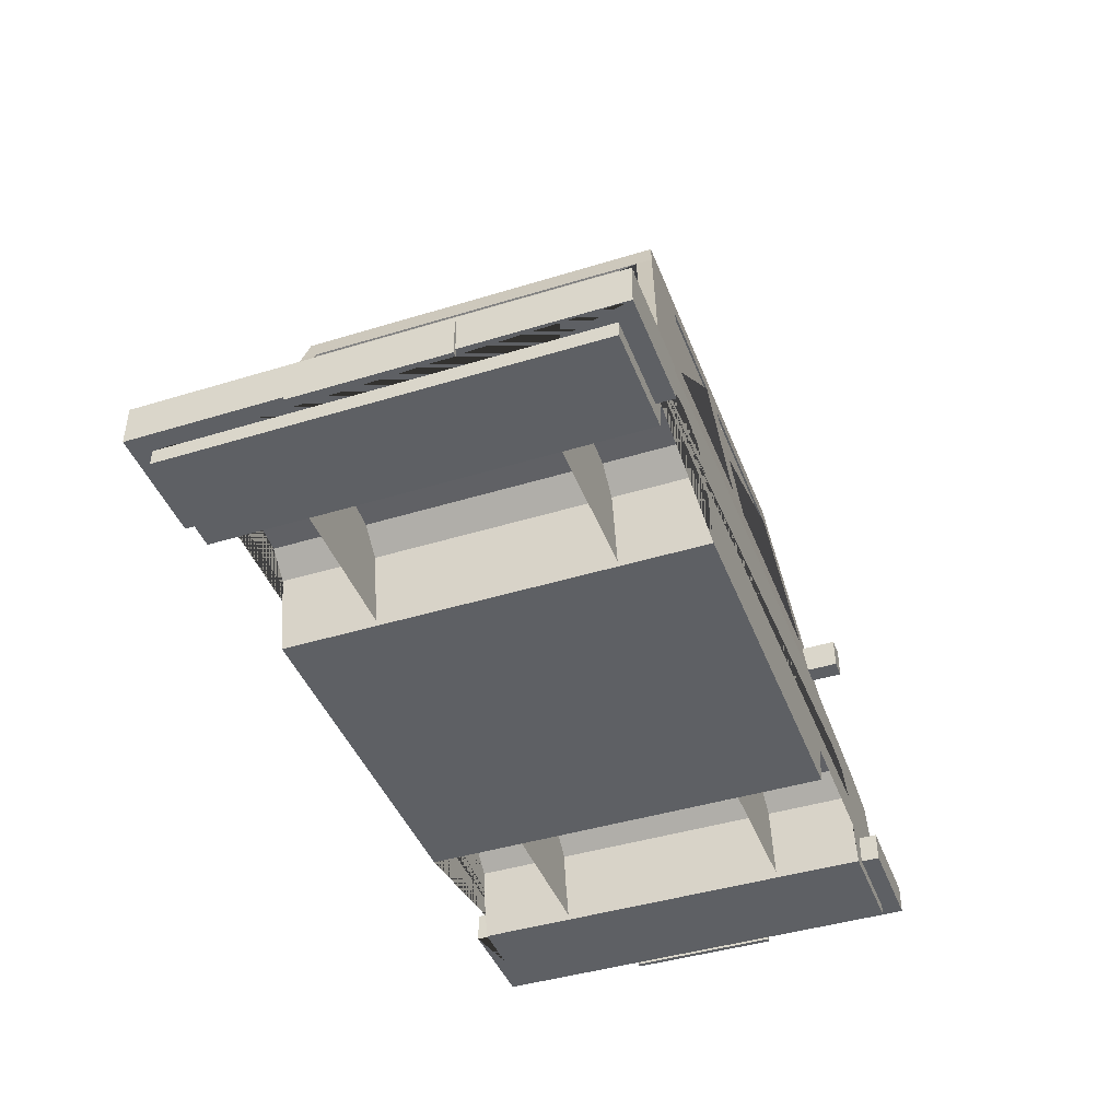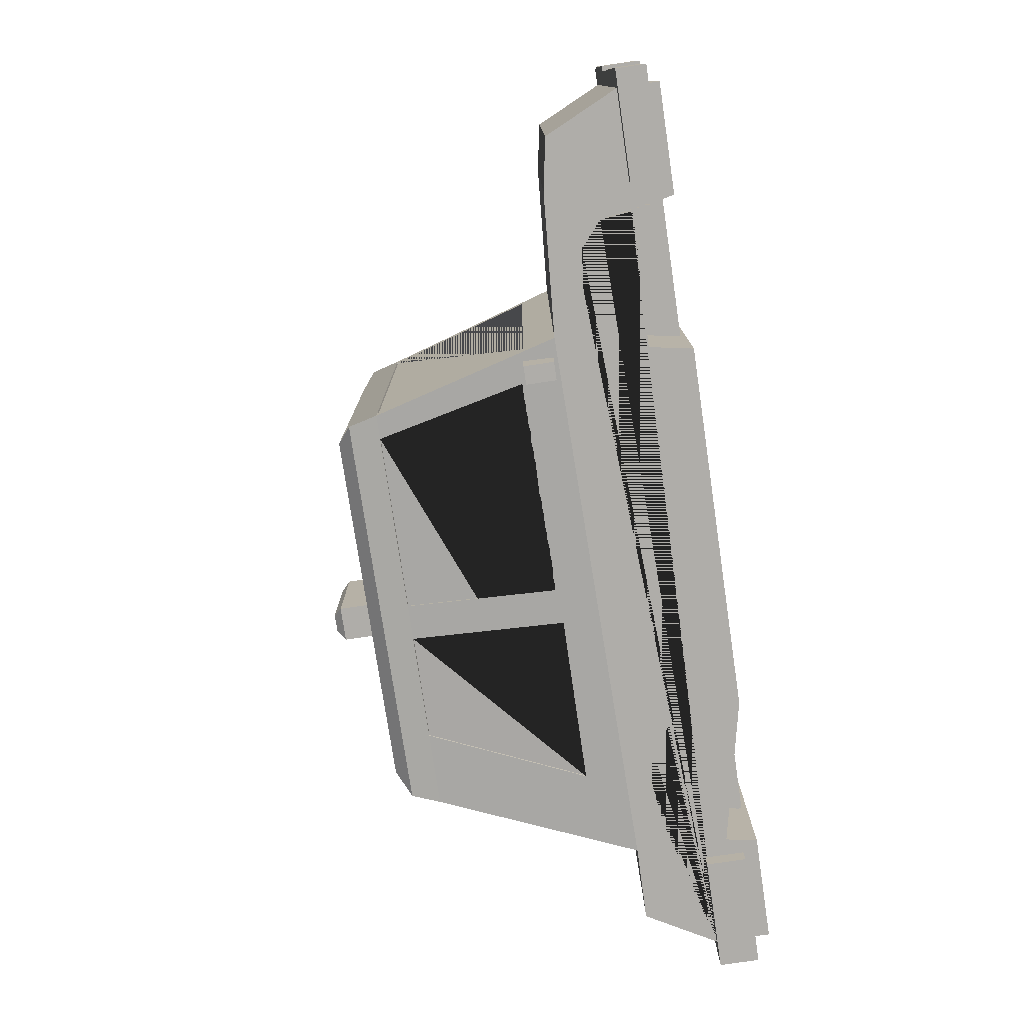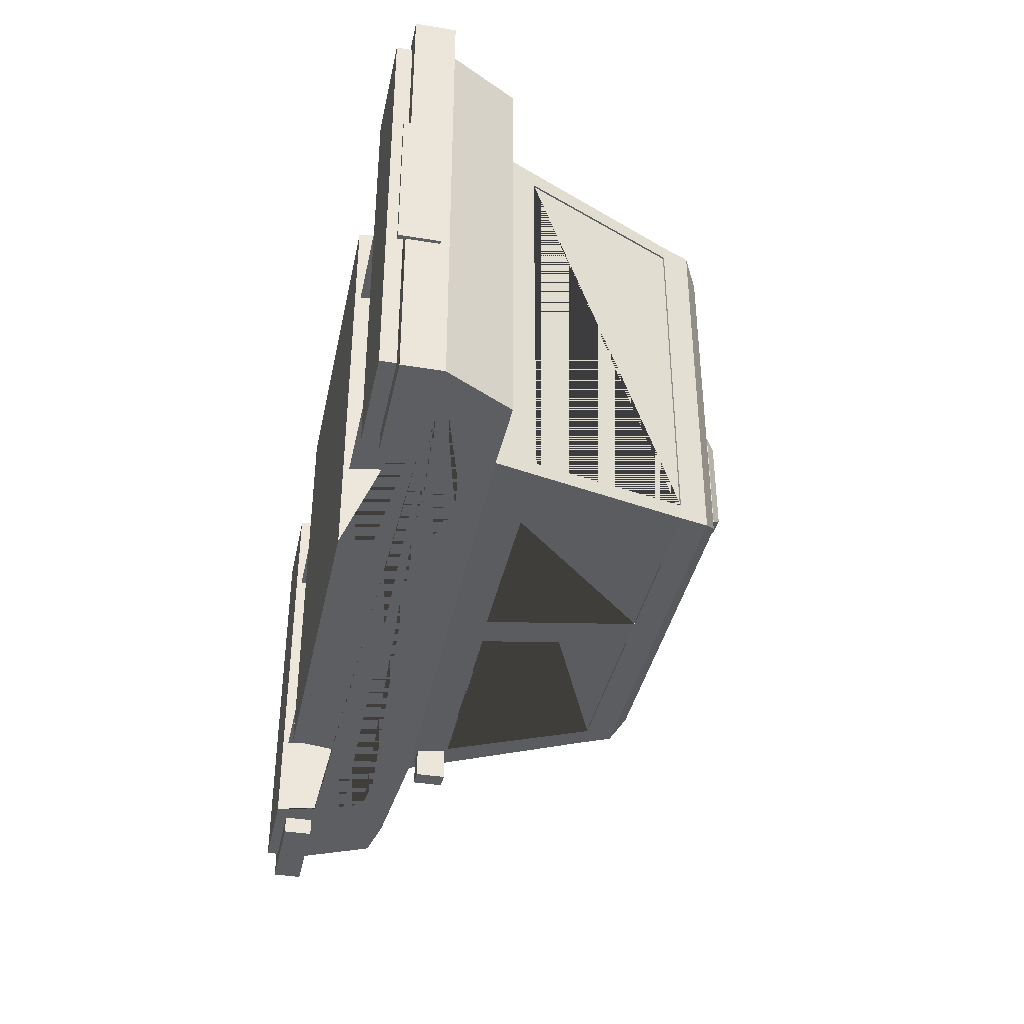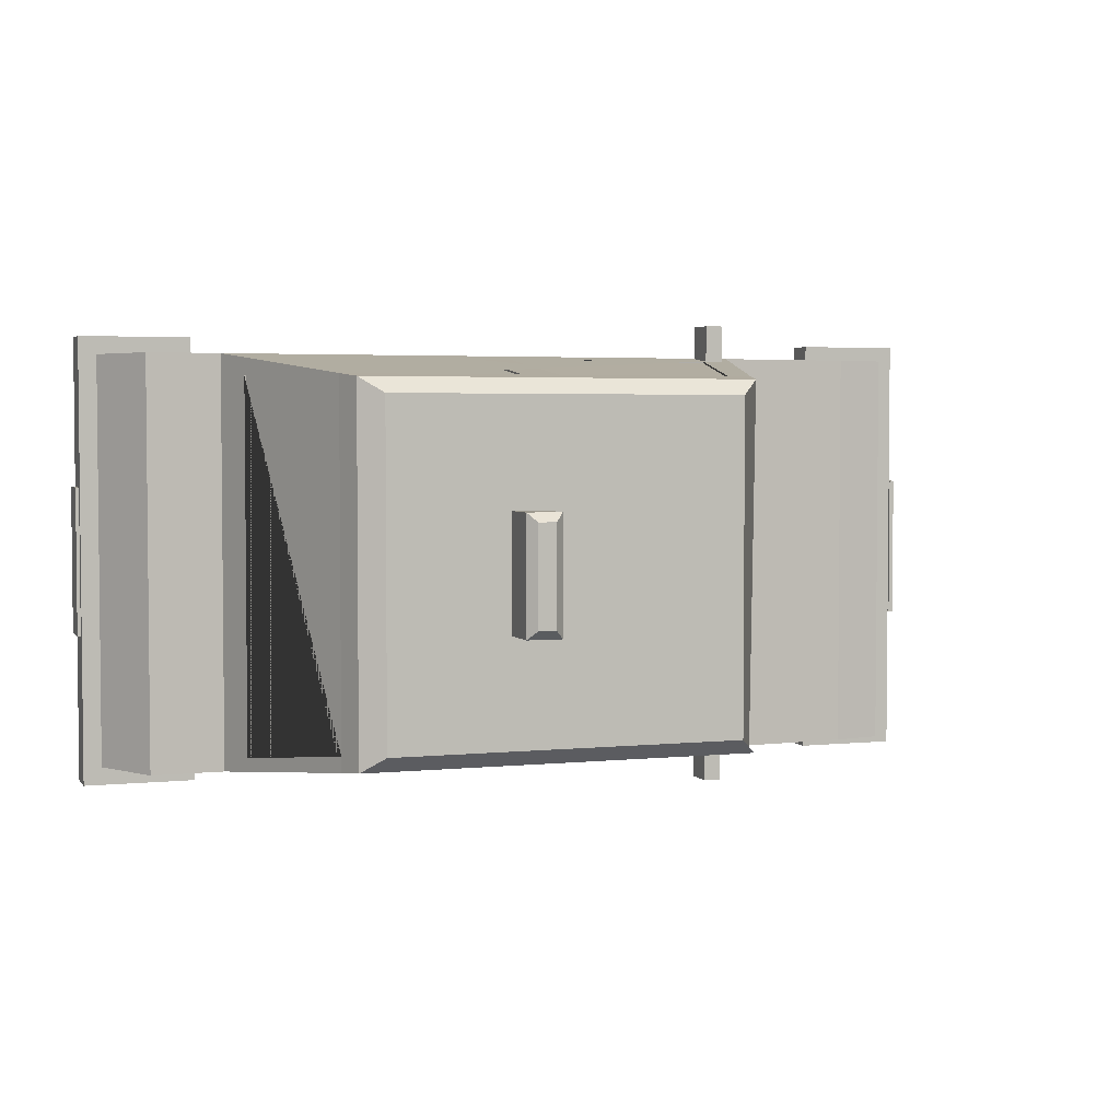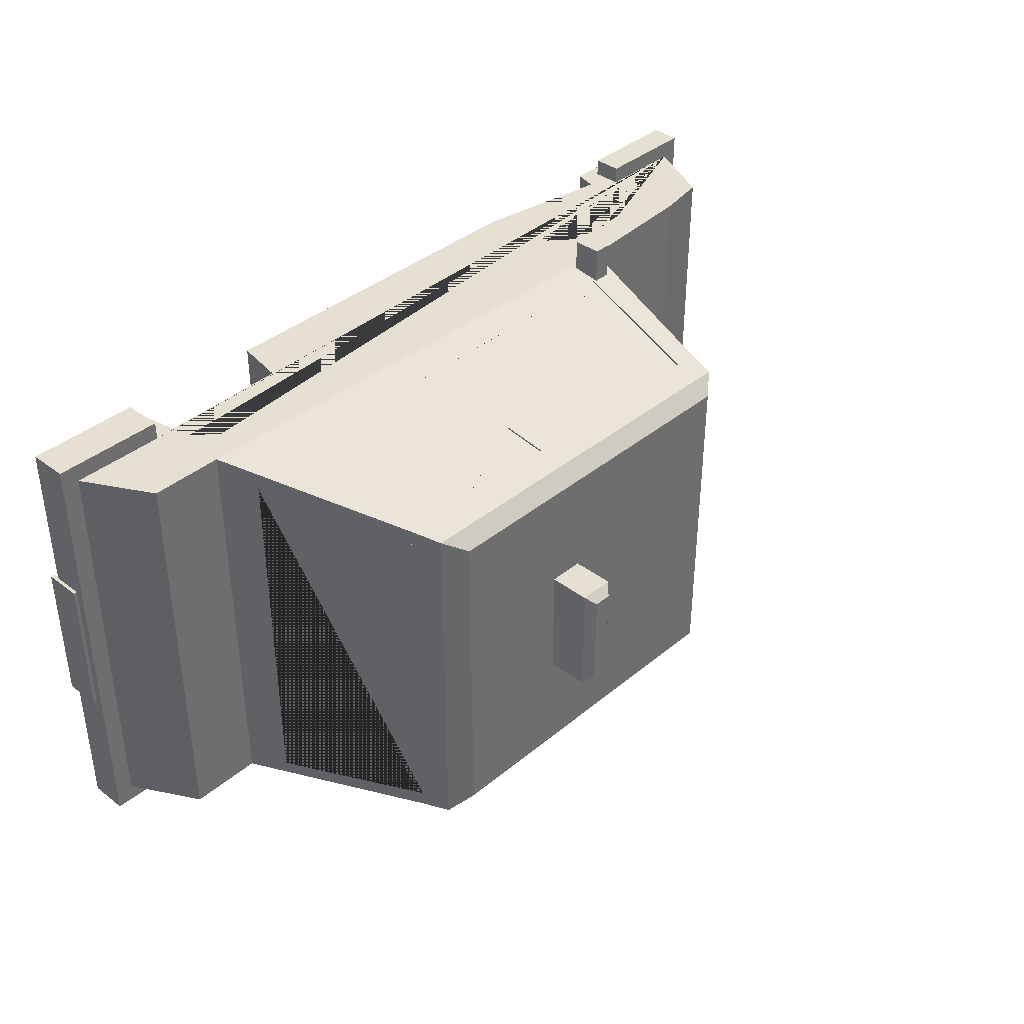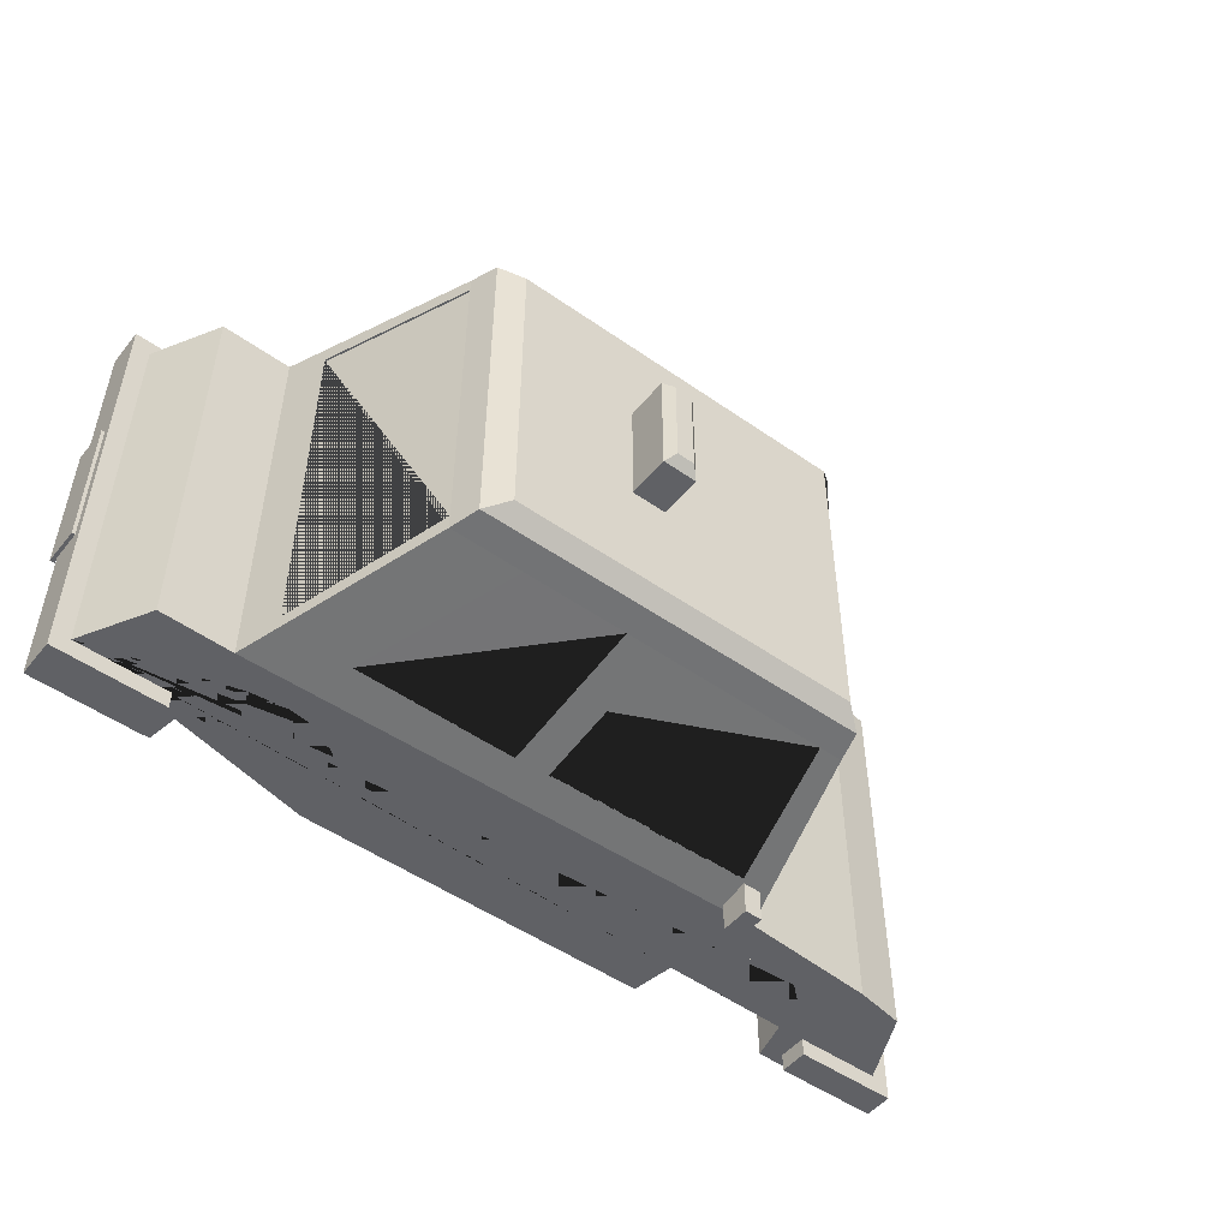
<metadata>
{"format":"obj","ext":"obj","renderer":"f3d","projection":"perspective","resolution":1024,"background":"white","views":[{"elev":-42.8,"azim":110.1,"up":"+Y"},{"elev":-77.3,"azim":-81.6,"up":"+Z"},{"elev":-38.4,"azim":78.3,"up":"+Z"},{"elev":3.4,"azim":160.8,"up":"+Z"},{"elev":38.4,"azim":133.7,"up":"+Z"},{"elev":-50.3,"azim":142.3,"up":"+Z"}]}
</metadata>
<code>
o Cube
v -1 -1 -1.15
v 0.4177 -1 -1.15
v -0.4104 -1 -1.15
v 0.344 -0.5955 -1.15
v 0.2109 -0.4806 -1.15
v 0.003635 -0.4556 -1.15
v -0.2037 -0.4806 -1.15
v -0.3367 -0.5955 -1.15
v 2.51 -0.5955 -1.15
v 2.643 -0.4806 -1.15
v 2.85 -0.4556 -1.15
v 3.057 -0.4806 -1.15
v 3.19 -0.5955 -1.15
v 2.436 -1 -1.15
v 3.264 -1 -1.15
v -1 -0.7742 -1.15
v -1 -0.7742 1.15
v 3.846 -1 -1.15
v -0.3367 -0.5955 1.15
v -0.4104 -1 1.15
v -0.2037 -0.4806 1.15
v 0.003635 -0.4556 1.15
v 0.2109 -0.4806 1.15
v 0.344 -0.5955 1.15
v 0.4177 -1 1.15
v -1 -1 1.15
v 3.264 -1 1.15
v 3.846 -1 1.15
v 3.19 -0.5955 1.15
v 3.057 -0.4806 1.15
v 2.85 -0.4556 1.15
v 2.643 -0.4806 1.15
v 2.51 -0.5955 1.15
v 2.436 -1 1.15
v 0.2507 -0.2667 1.15
v 0.2507 -0.2667 -1.15
v 3.846 -0.6974 1.15
v 3.846 -0.6974 -1.15
v 3.225 -0.3197 1.15
v 3.225 -0.3197 -1.15
v 0.5932 0.921 1
v 0.6927 1 0.9151
v 0.6927 1 -0.9151
v 0.5932 0.921 -1
v 2.642 0.9936 0.9151
v 2.768 0.9139 1
v 2.642 0.9936 -0.9151
v 2.768 0.9139 -1
v -0.5273 -0.3195 1.15
v -0.8086 -0.3694 1.15
v -0.8086 -0.3694 -1.15
v -0.5273 -0.3195 -1.15
v 2.821 0.7598 1.017
v 0.5503 0.7598 1.019
v 0.5503 0.7598 -1.019
v 2.821 0.7598 -1.017
v 3.632 -0.3157 1.15
v 3.632 -0.3157 -1.15
v 3.209 -0.6974 1.15
v 3.209 -0.6974 -1.15
v -0.3553 -0.7742 1.15
v -0.3553 -0.7742 -1.15
v -0.5122 -1 1.15
v -0.5122 -0.7742 1.15
v -0.5122 -0.7742 -1.15
v -0.5122 -1 -1.15
v 3.325 -0.6974 -1.15
v 3.325 -0.6974 1.15
v -1 -1 -1.15
v -1 -0.7742 -1.15
v -1 -0.7742 1.15
v -1 -1 1.15
v -0.5122 -0.7742 1.15
v -0.5122 -0.7742 -1.15
v -1 -0.936 -1.15
v -1 -0.936 1.15
v -0.5122 -0.936 1.15
v -0.5122 -0.936 -1.15
v -0.5122 -0.7742 -1.25
v -0.5122 -0.936 -1.25
v -0.5122 -0.7742 1.25
v -0.5122 -0.936 1.25
v -1.1 -0.936 -1.25
v -1.1 -0.7742 -1.25
v -1.1 -0.7742 1.25
v -1.1 -0.936 1.25
v 3.846 -0.9152 -1.15
v 3.846 -0.9152 1.15
v 3.325 -0.9152 1.15
v 3.325 -0.9152 -1.15
v 3.325 -0.6974 -1.25
v 3.325 -0.9152 -1.25
v 3.325 -0.6974 1.25
v 3.325 -0.9152 1.25
v 3.946 -0.9152 -1.25
v 3.946 -0.6974 -1.25
v 3.946 -0.6974 1.25
v 3.946 -0.9152 1.25
v 1.788 0.9024 0.3192
v 1.788 0.9024 -0.3216
v 1.981 0.9024 0.3192
v 1.981 0.9024 -0.3216
v -0.436 -0.9689 0.626
v -0.436 -0.4495 0.626
v -0.436 -0.9689 -0.6624
v -0.436 -0.4495 -0.6624
v 0.4674 -0.9689 0.626
v 0.4674 -0.4495 0.626
v 0.4674 -0.9689 -0.6624
v 0.4674 -0.4495 -0.6624
v 2.352 -0.9689 0.626
v 2.352 -0.4495 0.626
v 2.352 -0.9689 -0.6624
v 2.352 -0.4495 -0.6624
v 3.255 -0.9689 0.626
v 3.255 -0.4495 0.626
v 3.255 -0.9689 -0.6624
v 3.255 -0.4495 -0.6624
v 0.5503 0.7598 -0.9521
v 0.3017 -0.09181 -1.041
v 0.5503 0.7598 0.9515
v 0.3017 -0.09181 1.052
v 0.5599 0.757 0.9515
v 0.5599 0.757 -0.9521
v 0.3113 -0.09461 1.052
v 0.3113 -0.09461 -1.041
v 2.821 0.7598 0.9314
v 3.14 -0.09181 1.024
v 2.821 0.7598 -0.931
v 3.14 -0.09181 -1.048
v 2.812 0.7563 -0.931
v 2.812 0.7563 0.9314
v 3.131 -0.09532 1.024
v 3.131 -0.09532 -1.048
v 1.836 1.274 0.2713
v 1.788 1.226 0.3192
v 1.836 1.274 -0.2736
v 1.788 1.226 -0.3216
v 1.933 1.274 0.2713
v 1.981 1.226 0.3192
v 1.933 1.274 -0.2736
v 1.981 1.226 -0.3216
v 0.6826 0.7598 1.019
v 0.4676 -0.09181 1.127
v 2.416 0.7598 1.017
v 2.746 -0.09181 1.122
v 1.642 -0.09181 1.126
v 1.642 0.7598 1.018
v 1.842 -0.09181 1.125
v 1.842 0.7598 1.018
v 1.646 -0.09181 -1.125
v 1.646 0.7598 -1.018
v 1.838 -0.09181 -1.125
v 1.838 0.7598 -1.018
v 0.4686 -0.09181 -1.127
v 0.682 0.7598 -1.019
v 2.75 -0.09181 -1.123
v 2.417 0.7598 -1.018
v 0.6819 0.7585 -1.009
v 1.646 0.7585 -1.008
v 1.646 -0.09306 -1.115
v 2.75 -0.09306 -1.113
v 1.838 -0.09306 -1.115
v 1.838 0.7585 -1.008
v 0.4686 -0.09306 -1.117
v 2.417 0.7585 -1.008
v 0.6826 0.7585 1.009
v 0.4675 -0.09306 1.117
v 1.842 0.7585 1.008
v 2.416 0.7585 1.008
v 1.842 -0.09306 1.115
v 2.746 -0.09306 1.112
v 1.642 -0.09306 1.116
v 1.642 0.7585 1.008
v 3.939 -0.9556 0.4132
v 3.939 -0.7439 0.4132
v 3.939 -0.9556 -0.417
v 3.939 -0.7439 -0.417
v 3.965 -0.9556 0.4132
v 3.965 -0.7439 0.4132
v 3.965 -0.9556 -0.417
v 3.965 -0.7439 -0.417
v -1.091 -0.9556 -0.417
v -1.091 -0.7439 -0.417
v -1.091 -0.9556 0.4132
v -1.091 -0.7439 0.4132
v -1.116 -0.9556 -0.417
v -1.116 -0.7439 -0.417
v -1.116 -0.9556 0.4132
v -1.116 -0.7439 0.4132
v 0.3552 -0.2465 1.33
v 0.3552 -0.0823 1.33
v 0.3552 -0.2465 1.116
v 0.3552 -0.0823 1.116
v 0.4549 -0.2465 1.33
v 0.4549 -0.0823 1.33
v 0.4549 -0.2465 1.116
v 0.4549 -0.0823 1.116
v 0.3552 -0.0823 -1.31
v 0.3552 -0.2465 -1.31
v 0.3552 -0.0823 -1.096
v 0.3552 -0.2465 -1.096
v 0.4549 -0.0823 -1.31
v 0.4549 -0.2465 -1.31
v 0.4549 -0.0823 -1.096
v 0.4549 -0.2465 -1.096
f 49 35 36 52
f 7 21 19 8
f 3 20 63 26 1 66
f 5 23 22 6
f 4 24 23 5
f 2 25 24 4
f 13 29 30 12
f 12 30 31 11
f 11 31 32 10
f 10 32 33 9
f 9 33 34 14
f 8 19 61 20 3 62
f 15 27 59 29 13 60
f 6 22 21 7
f 17 64 61 19 21 22 23 24 25 34 33 32 31 30 29 59 68 37 57 39 35 49 50
f 43 42 45 47
f 96 95 92 91
f 16 17 50 51
f 40 39 57 58
f 120 119 55 36 35 54 121 122
f 48 46 53 127 129 56
f 47 45 46 48
f 48 44 43 47
f 41 46 45 42
f 49 52 51 50
f 144 143 54 35 39 53 145 146 149 147
f 55 119 121 54 41 42 43 44
f 56 158 154 152 156 55 44 48
f 18 28 27 15
f 14 34 25 2
f 18 87 88 28
f 58 57 37 38
f 38 67 60 13 12 11 10 9 14 2 4 5 6 7 8 62 65 16 51 52 36 40 58
f 17 16 70 71
f 82 81 85 86
f 69 72 76 75
f 26 63 72
f 77 76 72 63 20 61 64 73
f 66 69 75 78 74 65 62 3
f 67 90 87 18 15 60
f 74 78 80 79
f 16 65 74 70
f 1 26 72 69
f 64 17 71 73
f 66 1 69
f 77 73 81 82
f 88 89 68 59 27 28
f 80 83 84 79
f 82 86 83 80 78 75 76 77
f 84 83 86 85
f 71 70 74 79 84 85 81 73
f 37 68 93 97 96 91 67 38
f 95 98 94 89 88 87 90 92
f 90 67 91 92
f 96 97 98 95
f 68 89 94 93
f 128 127 53 39 40 56 129 130
f 141 137 135 139
f 102 142 140 101
f 99 136 138 100
f 100 138 142 102
f 105 106 110 109
f 107 108 104 103
f 113 114 118 117
f 115 116 112 111
f 120 122 125 126
f 124 126 125 123
f 119 120 126 124
f 121 119 124 123
f 122 121 123 125
f 129 127 132 131
f 134 131 132 133
f 130 129 131 134
f 128 130 134 133
f 127 128 133 132
f 135 137 138 136
f 137 141 142 138
f 141 139 140 142
f 139 135 136 140
f 101 140 136 99
f 148 143 167 174
f 148 147 149 150 145 53 46 41 54 143
f 150 149 171 169
f 155 156 159 165
f 157 158 56 40 36 55 156 155 151 152 154 153
f 154 158 166 164
f 160 161 165 159
f 166 162 163 164
f 151 155 165 161
f 152 151 161 160
f 158 157 162 166
f 153 154 164 163
f 157 153 163 162
f 156 152 160 159
f 167 168 173 174
f 169 171 172 170
f 146 145 170 172
f 145 150 169 170
f 147 148 174 173
f 144 147 173 168
f 149 146 172 171
f 143 144 168 167
f 177 178 182 181
f 181 182 180 179
f 179 180 176 175
f 177 181 179 175
f 182 178 176 180
f 185 186 190 189
f 189 190 188 187
f 187 188 184 183
f 185 189 187 183
f 190 186 184 188
f 191 192 194 193
f 199 200 202 201
f 197 198 196 195
f 195 196 192 191
f 193 197 195 191
f 198 194 192 196
f 205 206 204 203
f 203 204 200 199
f 201 205 203 199
f 206 202 200 204
f 94 98 97 93

</code>
